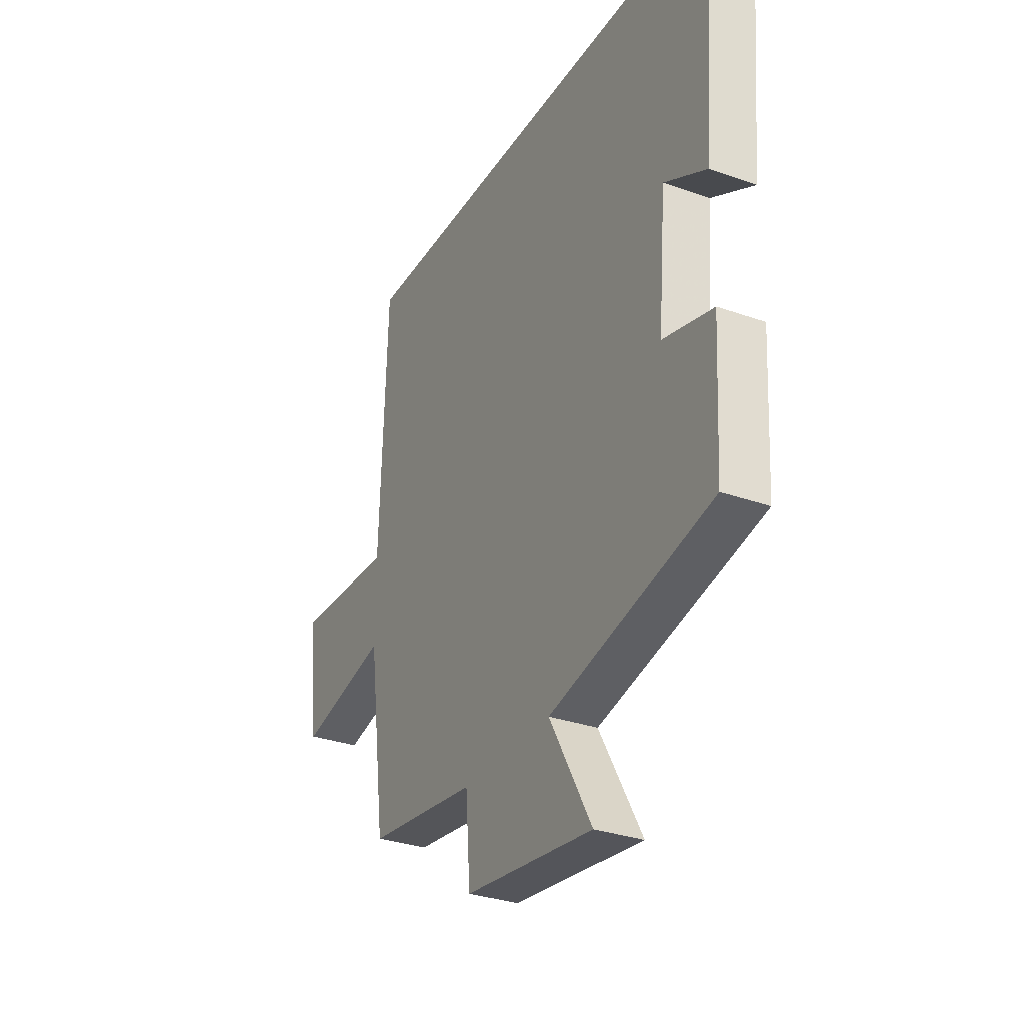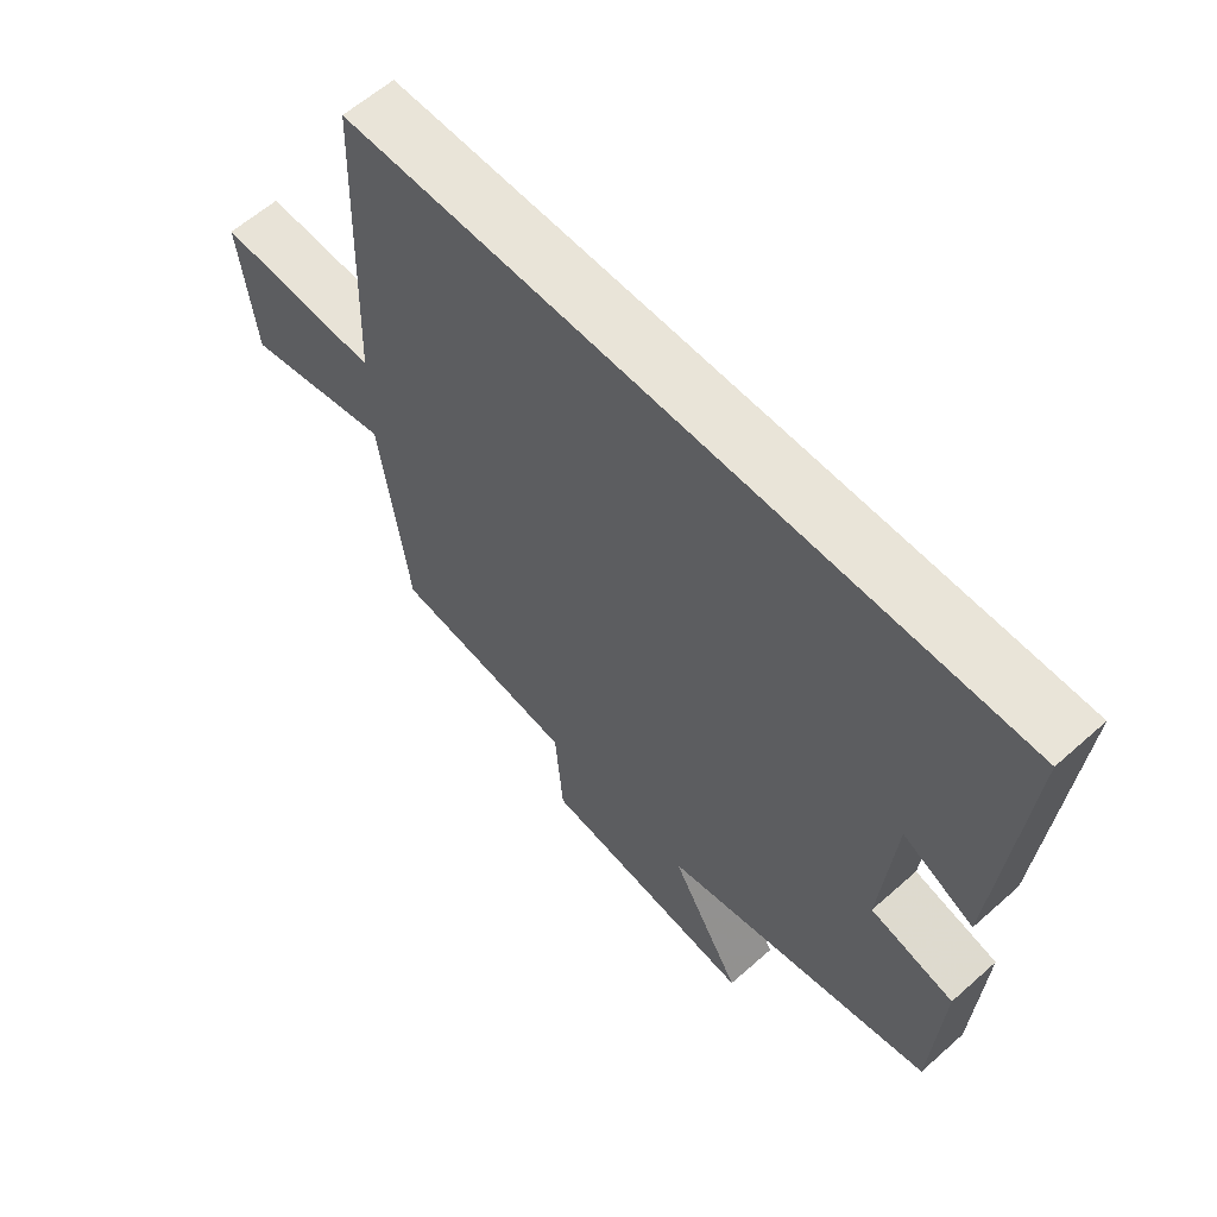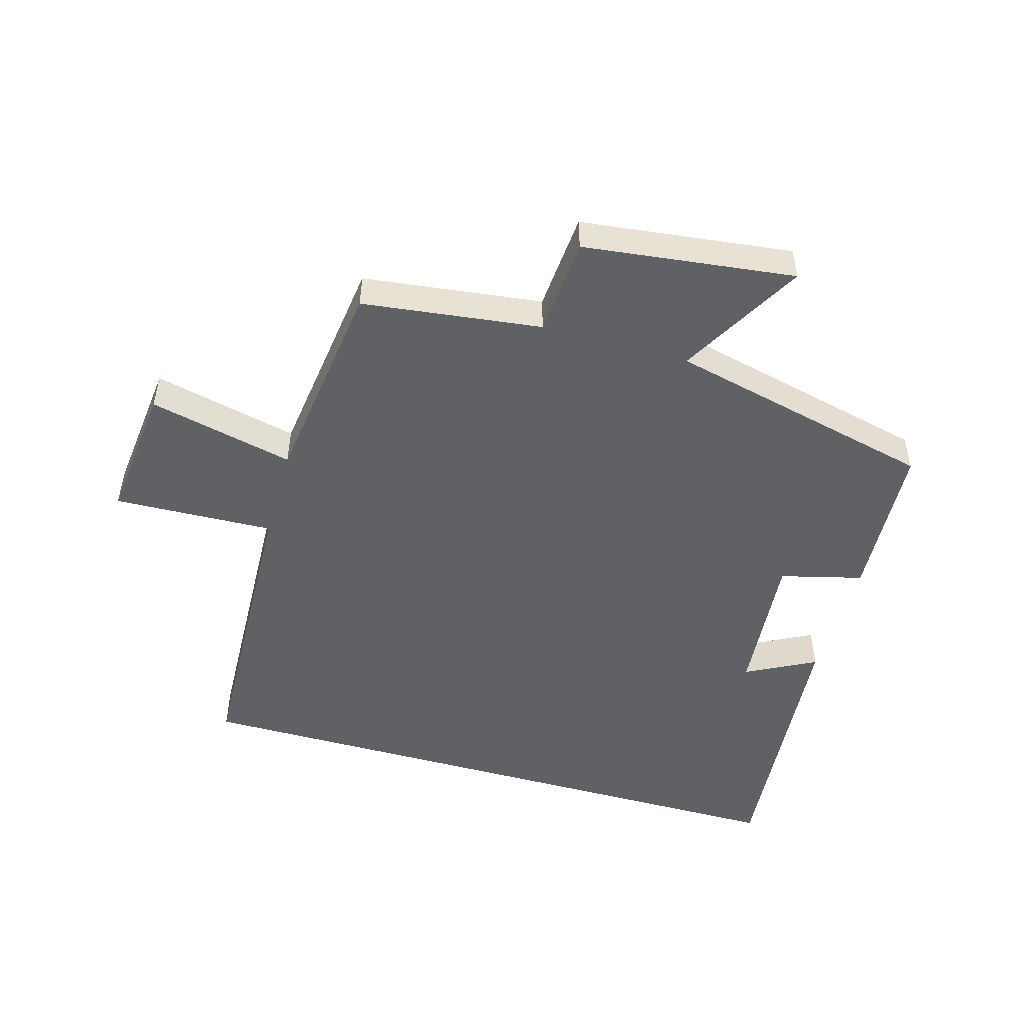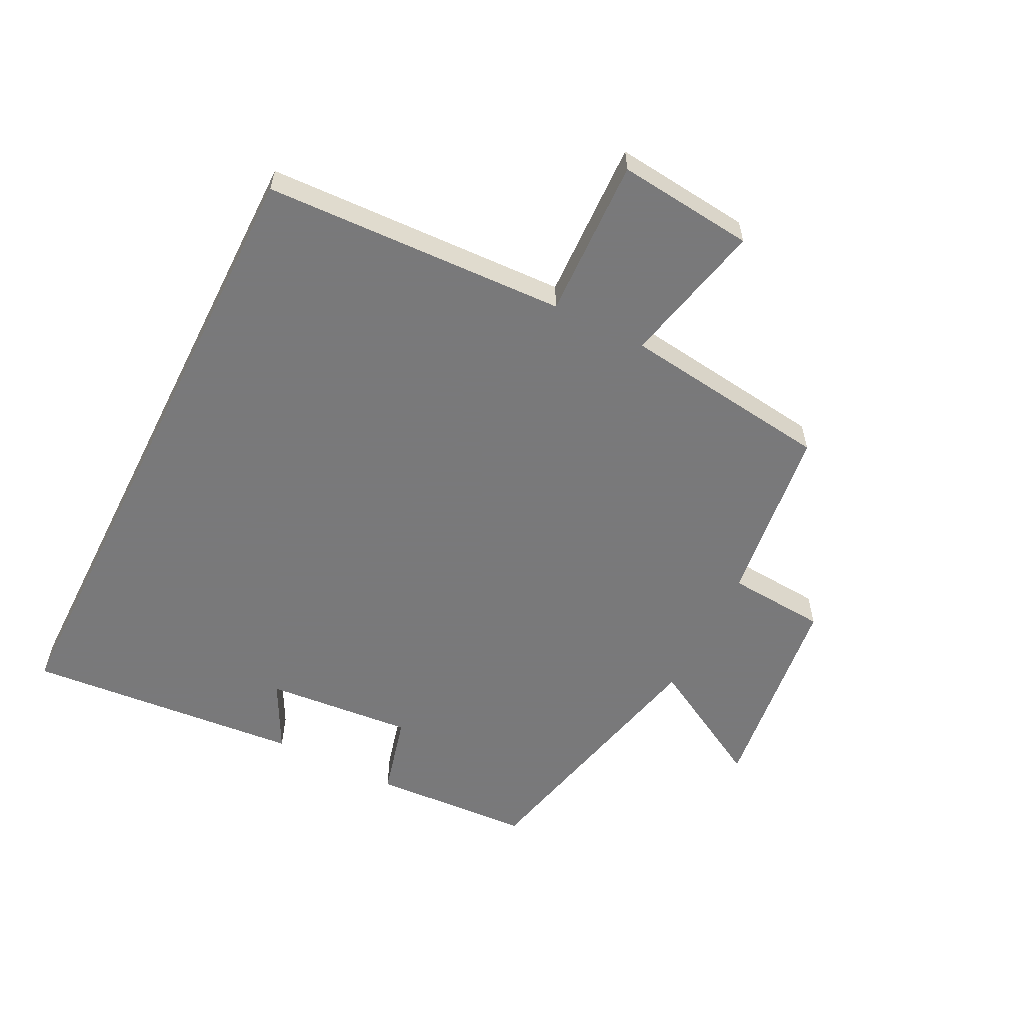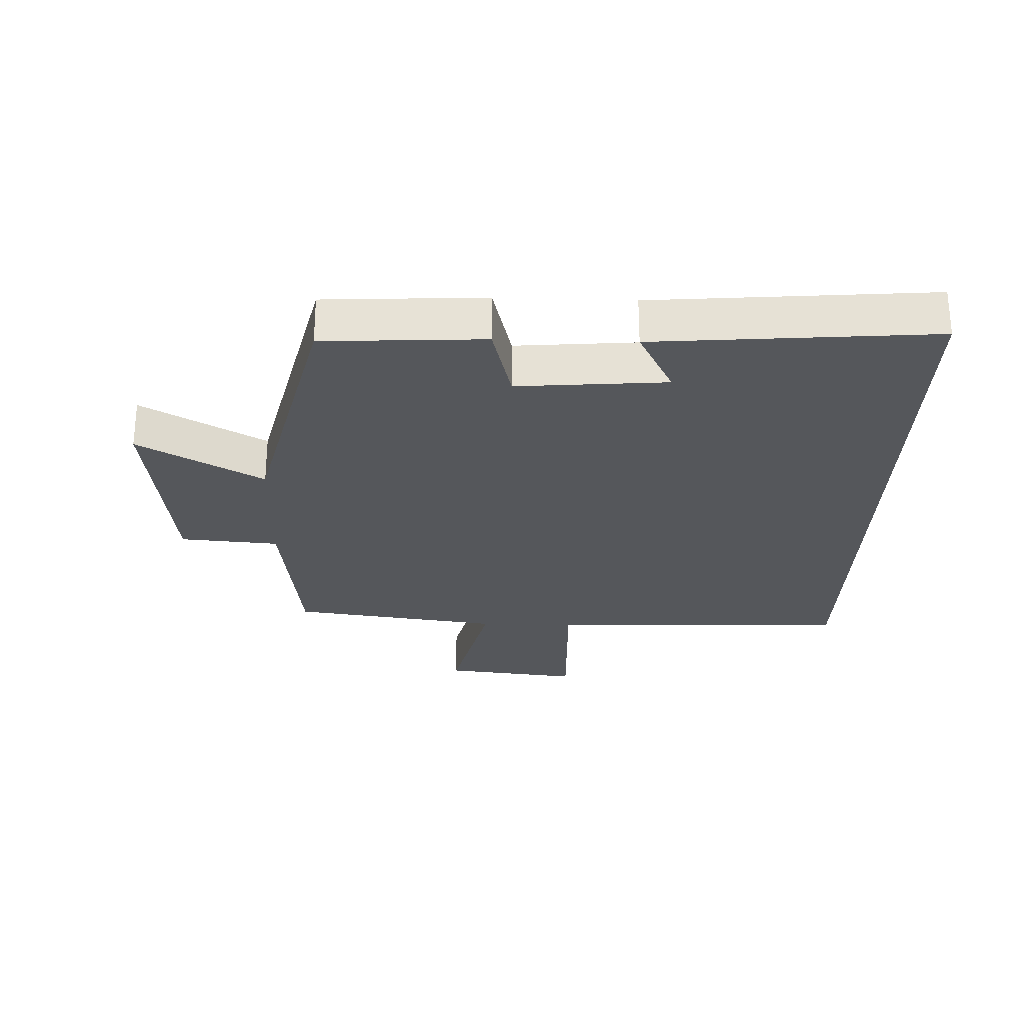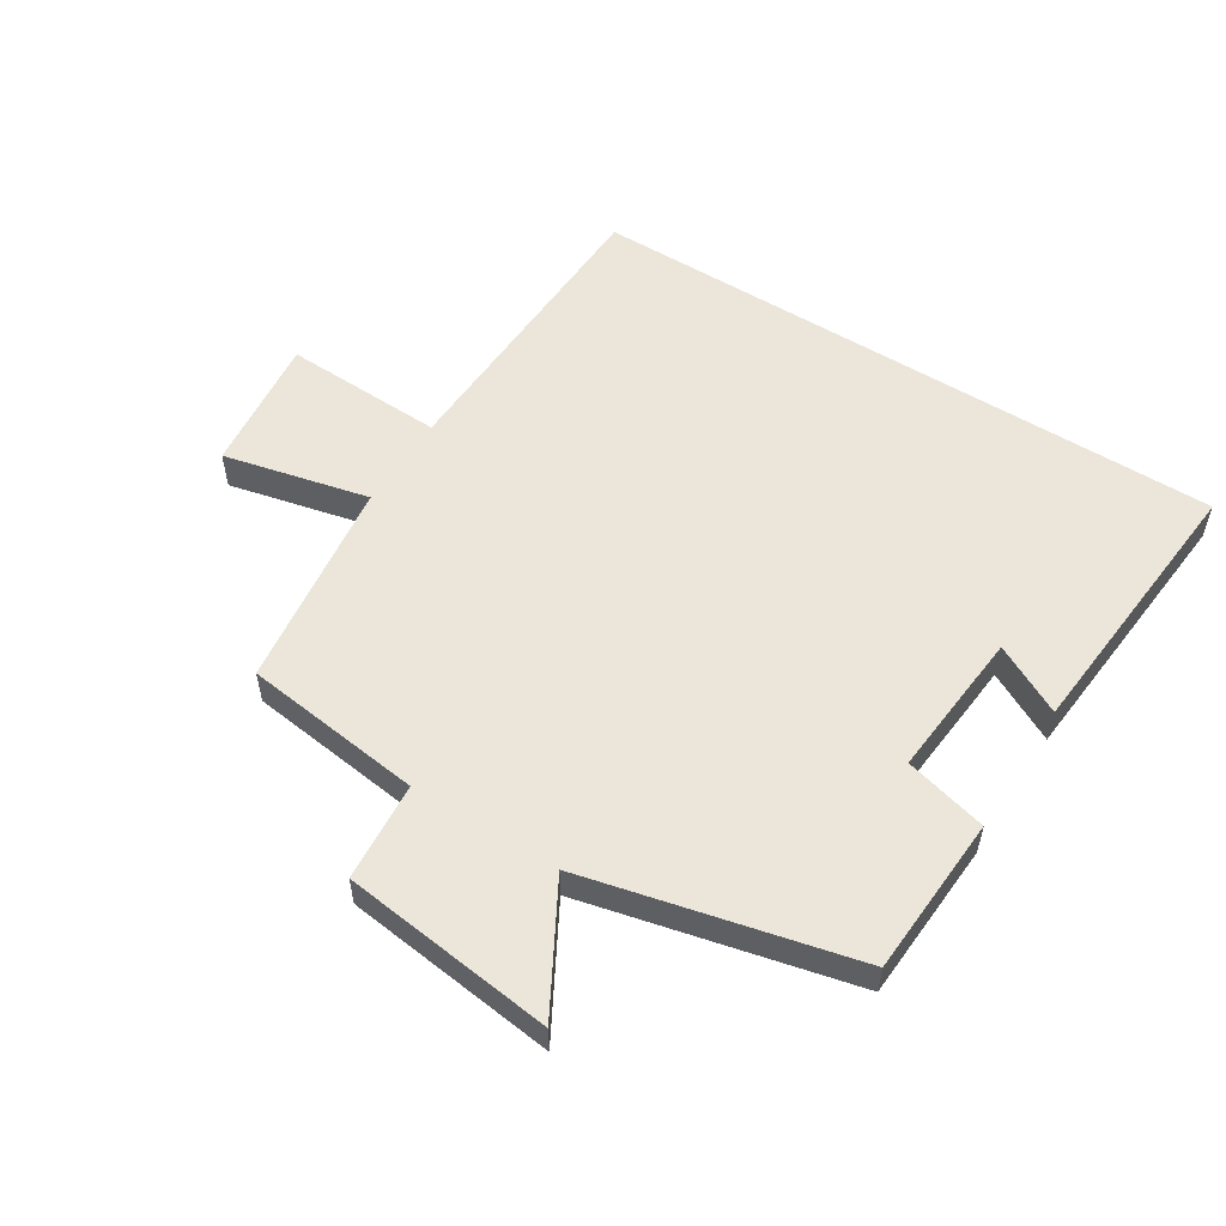
<metadata>
{"format":"obj","ext":"obj","renderer":"f3d","projection":"perspective","resolution":1024,"background":"white","views":[{"elev":-31.1,"azim":-116.9,"up":"+Z"},{"elev":60.7,"azim":-132.2,"up":"+Z"},{"elev":-49.9,"azim":164.1,"up":"+Y"},{"elev":-57.8,"azim":63.4,"up":"+Y"},{"elev":-26.9,"azim":-92.0,"up":"+Y"},{"elev":55.1,"azim":-147.8,"up":"+Y"}]}
</metadata>
<code>
v -0.537 0.07 0.5
v 0.482 0.07 0.5
v 0.5 0.07 0.021
v 0.753 0.07 0.03
v 0.729 0.07 -0.186
v 0.5 0.07 -0.133
v 0.456 0.07 -0.465
v 0.173 0.07 -0.5
v 0.161 0.07 -0.656
v -0.173 0.07 -0.696
v -0.063 0.07 -0.5
v -0.486 0.07 -0.4
v -0.5 0.07 -0.148
v -0.37 0.07 -0.115
v -0.39 0.07 0.119
v -0.5 0.07 0.062
v -0.537 0 0.5
v 0.482 0 0.5
v 0.5 0 0.021
v 0.753 0 0.03
v 0.729 0 -0.186
v 0.5 0 -0.133
v 0.456 0 -0.465
v 0.173 0 -0.5
v 0.161 0 -0.656
v -0.173 0 -0.696
v -0.063 0 -0.5
v -0.486 0 -0.4
v -0.5 0 -0.148
v -0.37 0 -0.115
v -0.39 0 0.119
v -0.5 0 0.062
f 15 16 1
f 11 12 13 14
f 11 14 15
f 8 9 10 11
f 1 2 3
f 15 1 3
f 11 15 3
f 8 11 3
f 7 8 3
f 6 7 3
f 3 4 5 6
f 17 32 31
f 30 29 28 27
f 31 30 27
f 27 26 25 24
f 19 18 17
f 19 17 31
f 19 31 27
f 19 27 24
f 19 24 23
f 19 23 22
f 22 21 20 19
f 1 17 18 2
f 2 18 19 3
f 3 19 20 4
f 4 20 21 5
f 5 21 22 6
f 6 22 23 7
f 7 23 24 8
f 8 24 25 9
f 9 25 26 10
f 10 26 27 11
f 11 27 28 12
f 12 28 29 13
f 13 29 30 14
f 14 30 31 15
f 15 31 32 16
f 16 32 17 1

</code>
